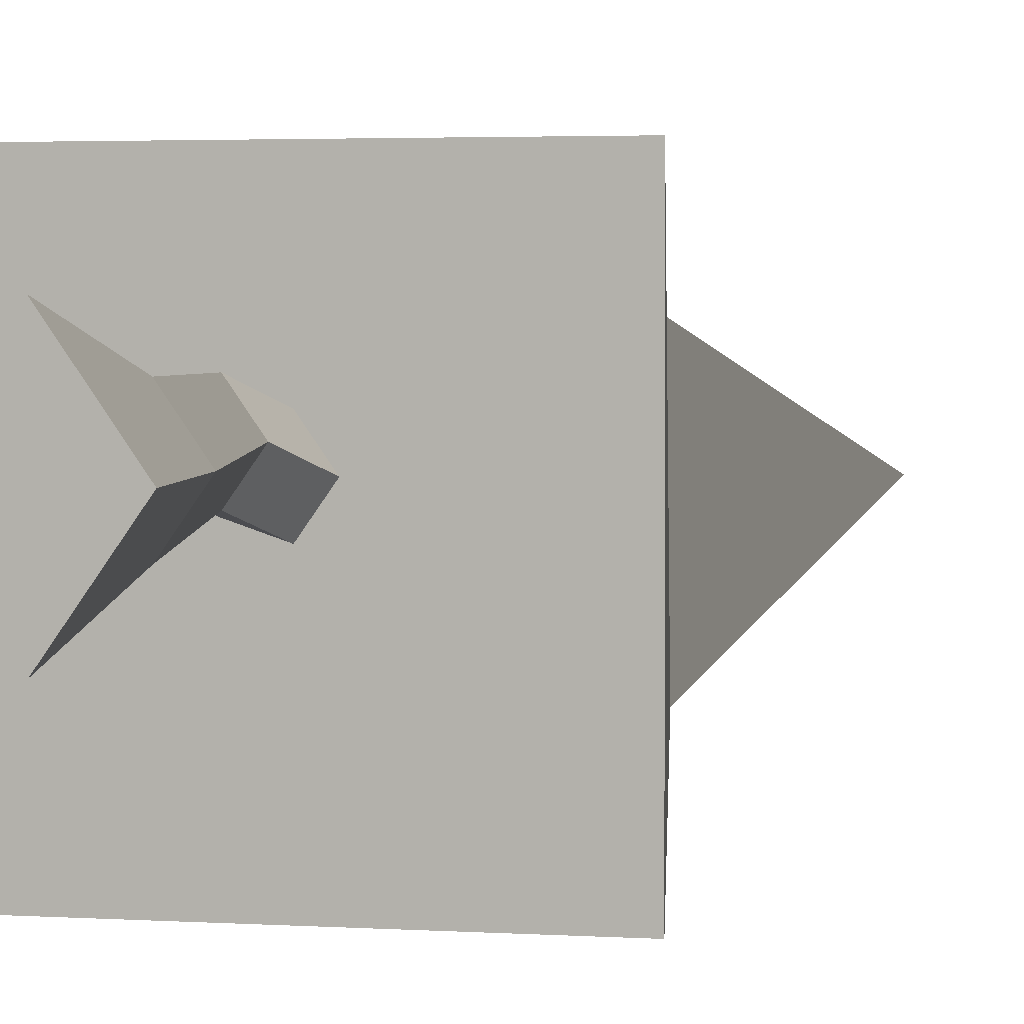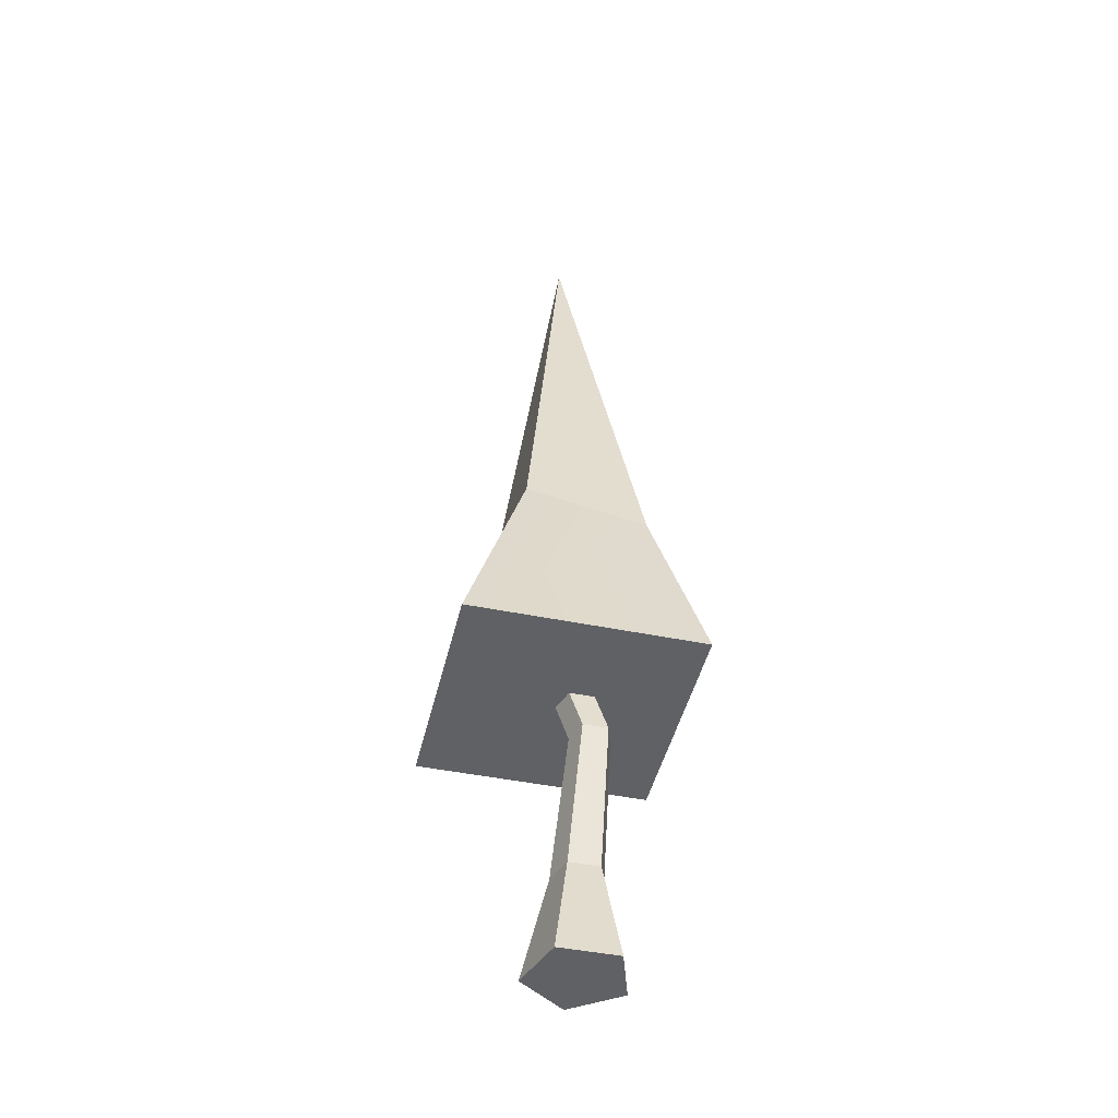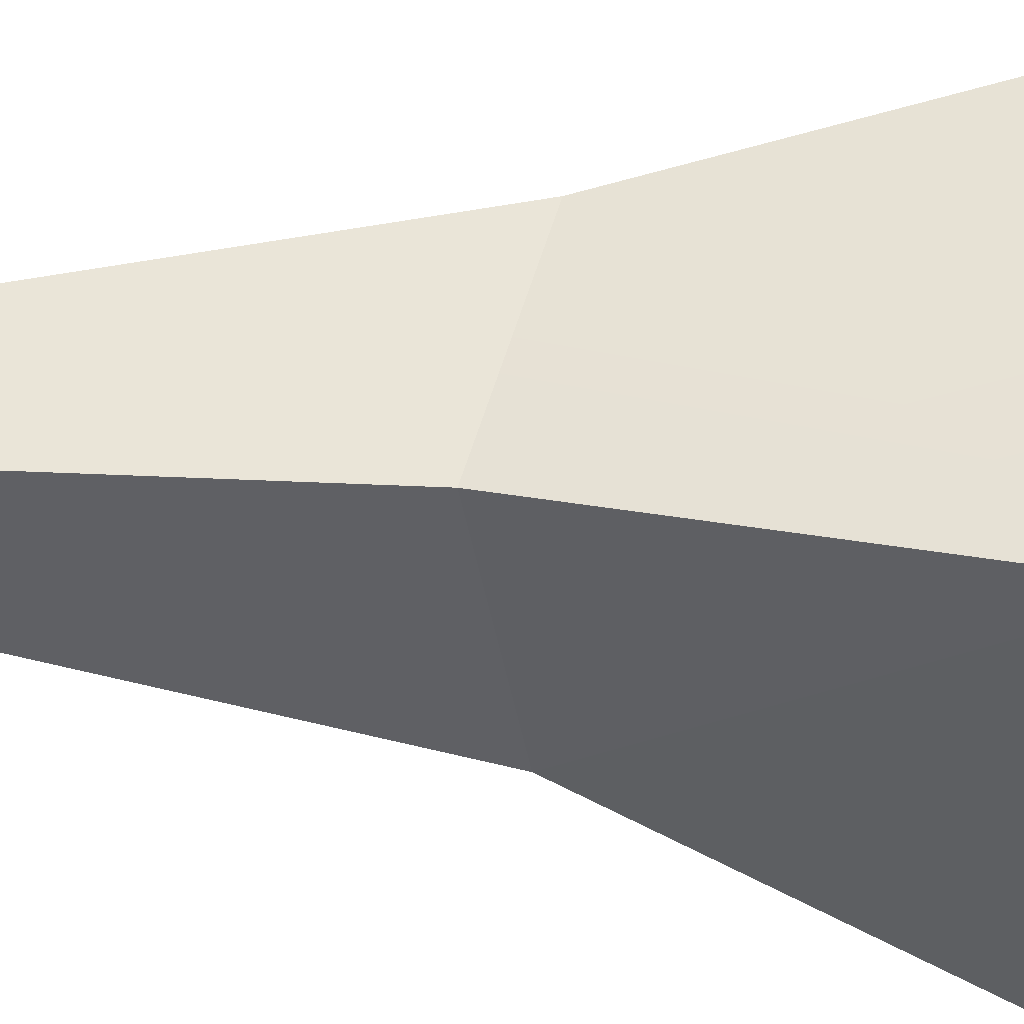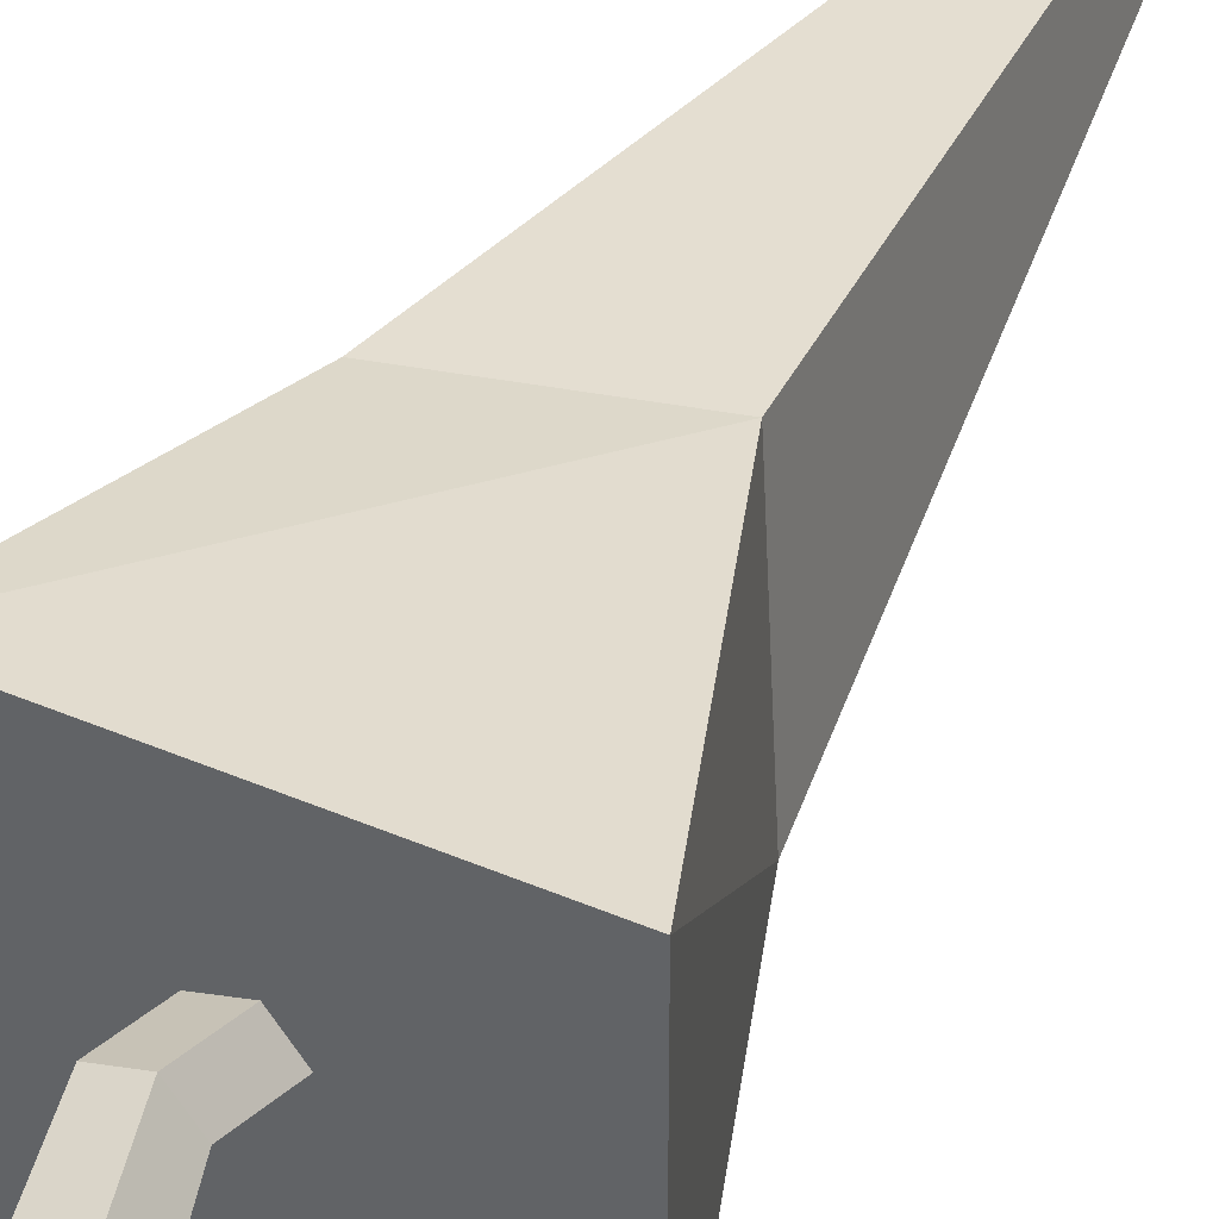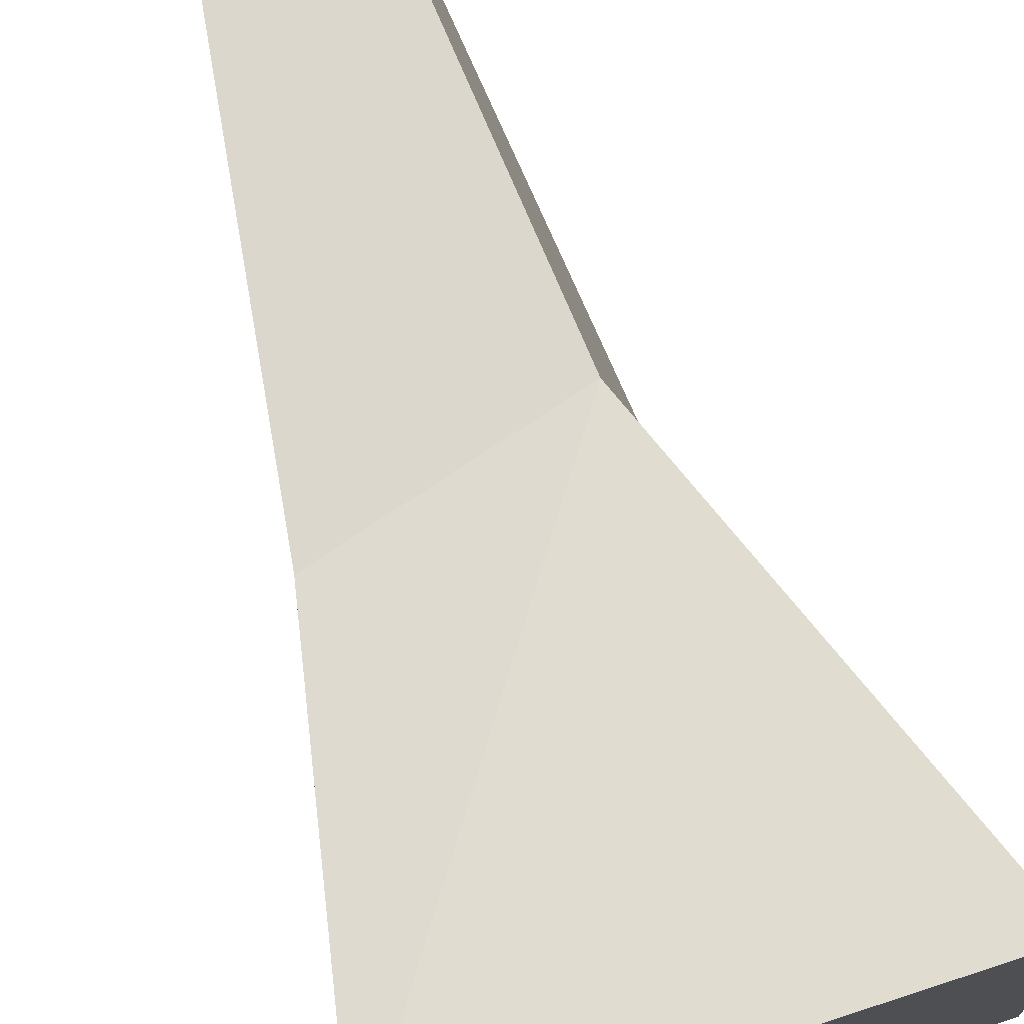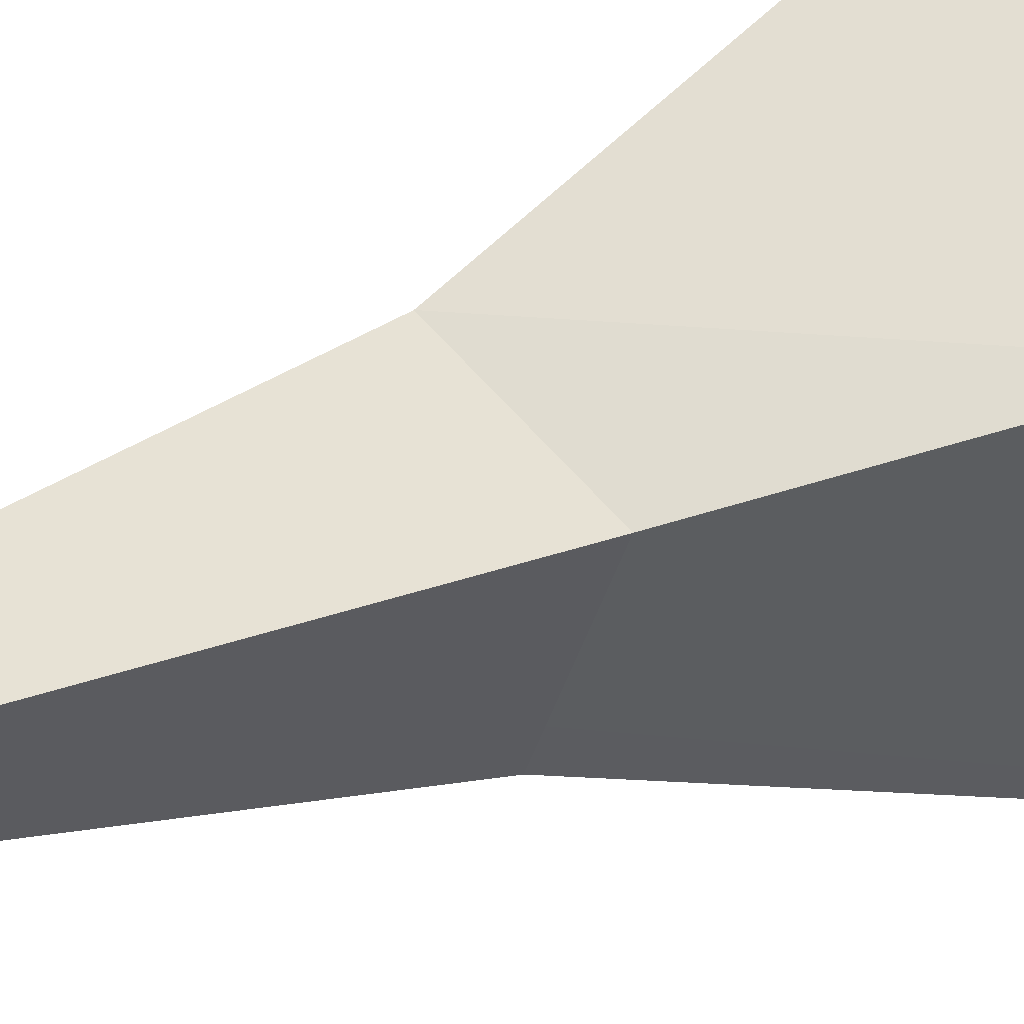
<metadata>
{"format":"obj","ext":"obj","renderer":"f3d","projection":"perspective","resolution":1024,"background":"white","views":[{"elev":1.9,"azim":19.2,"up":"+Z"},{"elev":-45.5,"azim":-103.2,"up":"+Y"},{"elev":-40.8,"azim":-94.6,"up":"+Z"},{"elev":44.4,"azim":26.6,"up":"+Z"},{"elev":79.3,"azim":-18.2,"up":"+Z"},{"elev":51.0,"azim":-111.7,"up":"+Z"}]}
</metadata>
<code>
o SM_Env_TreePine_04
v 59.78 144 59.78
v 18.46 256.7 36.3
v -59.78 144 59.78
v -38.82 241.3 36.79
v -34.36 258.2 -25.2
v 29.81 240.9 -31.84
v -59.78 144 -59.78
v 59.78 144 -59.78
v 0 493.3 8e-05
v 20.13 0 -13.5
v -8.894 0 -4.075
v 15.46 52.91 -0.9493
v 0.3506 52.91 3.959
v -8.894 0 26.44
v 0.3506 52.91 19.84
v 20.13 0 35.87
v 15.46 52.91 24.75
v 38.07 0 11.18
v 24.79 52.91 11.9
v 12.11 0 11.18
v 7.12 187.6 -13.32
v -4.951 187.6 -9.393
v 3.784 187.6 -3.046
v -4.951 187.6 3.301
v 7.12 187.6 7.224
v 14.58 187.6 -3.046
v -2.588 122.8 4.074
v -14.66 122.8 7.997
v -14.66 122.8 20.69
v -2.588 122.8 24.61
v 4.874 122.8 14.34
f 1 2 3
f 3 2 4
f 5 6 7
f 7 6 8
f 7 8 3
f 3 8 1
f 8 6 1
f 1 6 2
f 3 4 7
f 7 4 5
f 4 2 9
f 5 4 9
f 9 6 5
f 2 6 9
f 10 11 12
f 12 11 13
f 11 14 13
f 13 14 15
f 16 17 14
f 14 17 15
f 18 19 16
f 16 19 17
f 10 12 18
f 18 12 19
f 11 10 20
f 14 11 20
f 16 14 20
f 18 16 20
f 10 18 20
f 21 22 23
f 22 24 23
f 24 25 23
f 25 26 23
f 26 21 23
f 12 13 27
f 27 13 28
f 13 15 28
f 28 15 29
f 17 30 15
f 15 30 29
f 19 31 17
f 17 31 30
f 19 12 31
f 31 12 27
f 28 22 27
f 27 22 21
f 29 24 28
f 28 24 22
f 29 30 24
f 24 30 25
f 30 31 25
f 25 31 26
f 31 27 26
f 26 27 21

</code>
